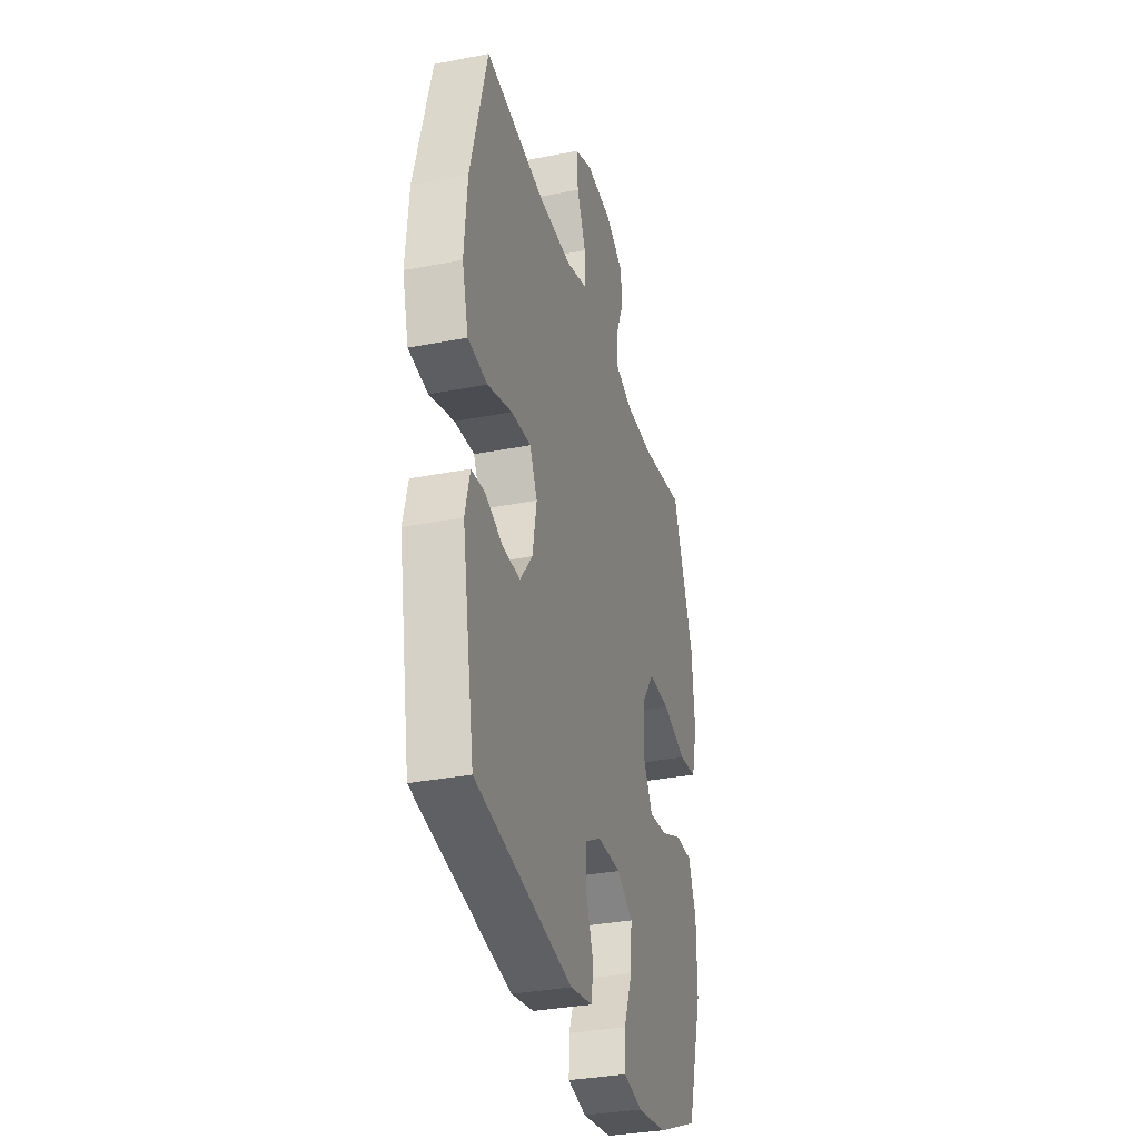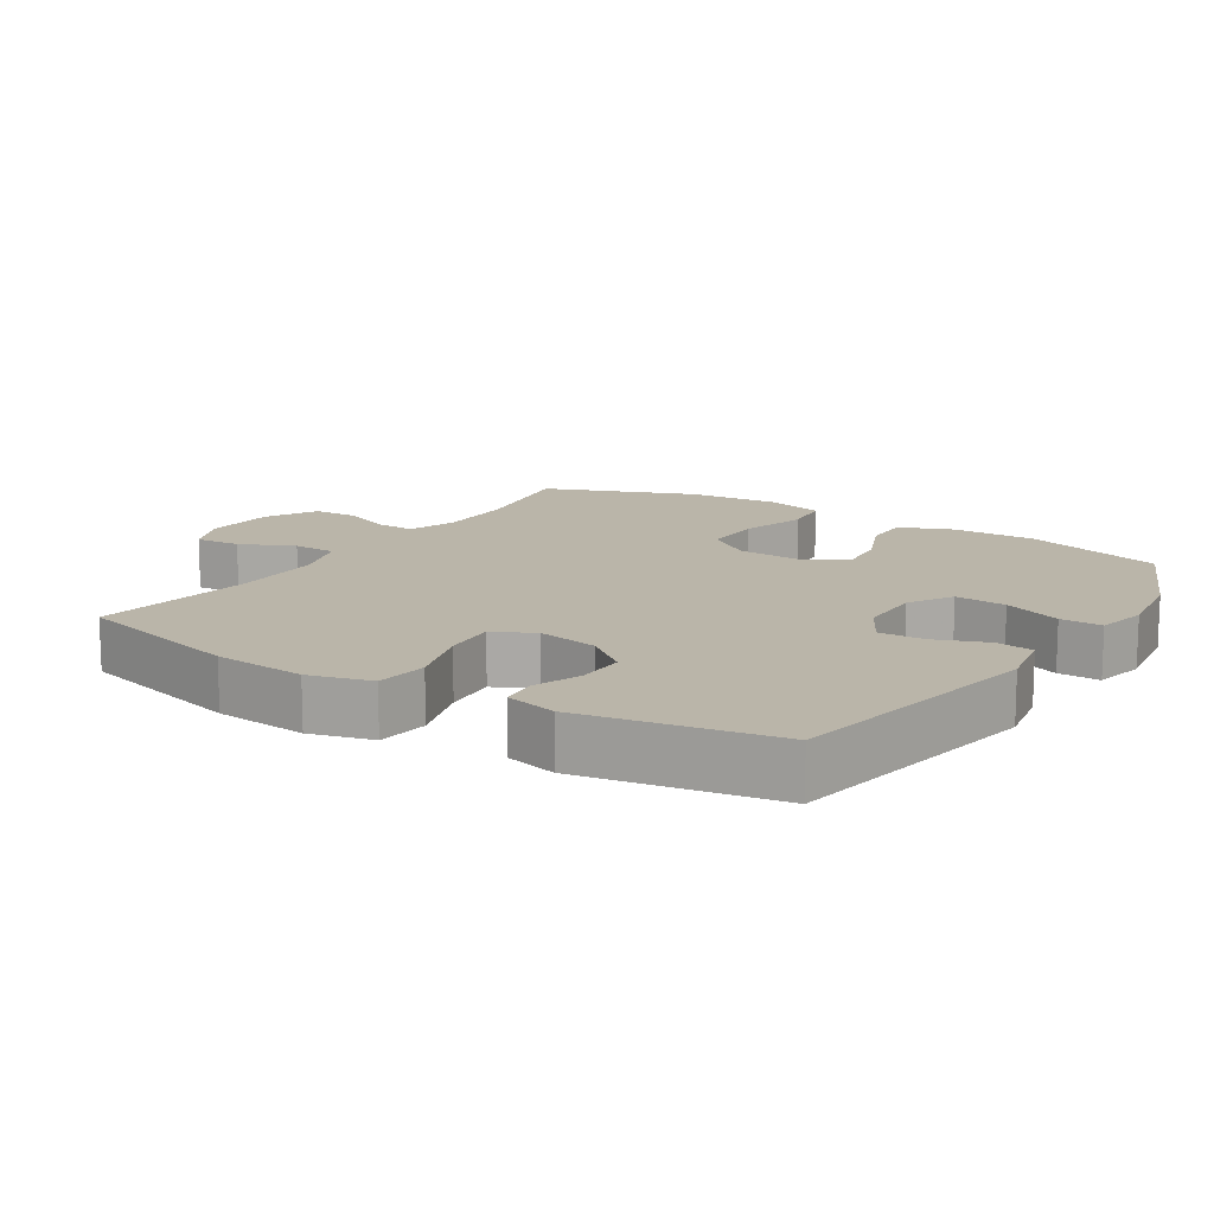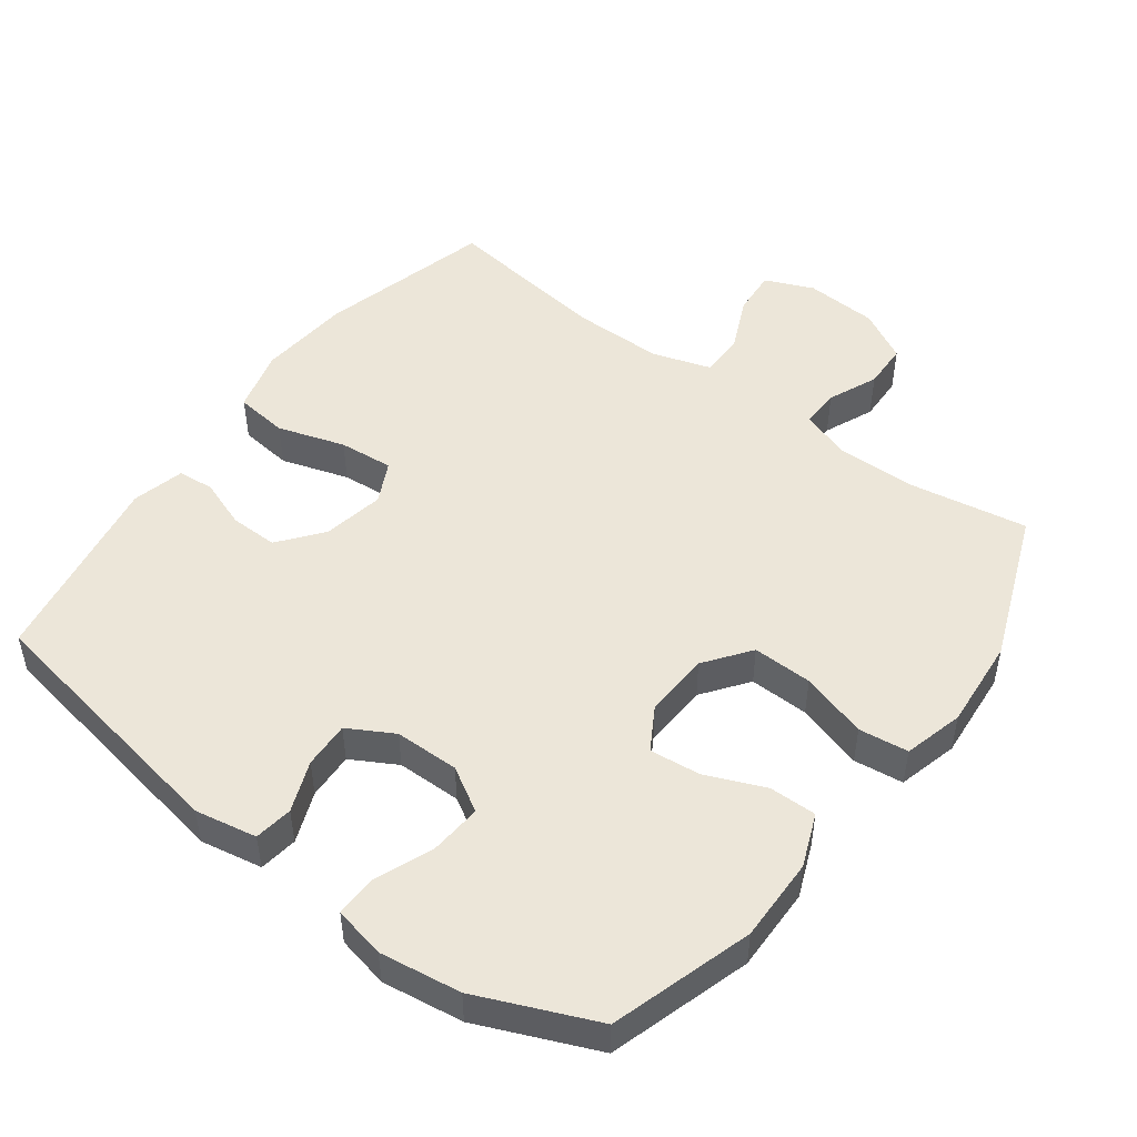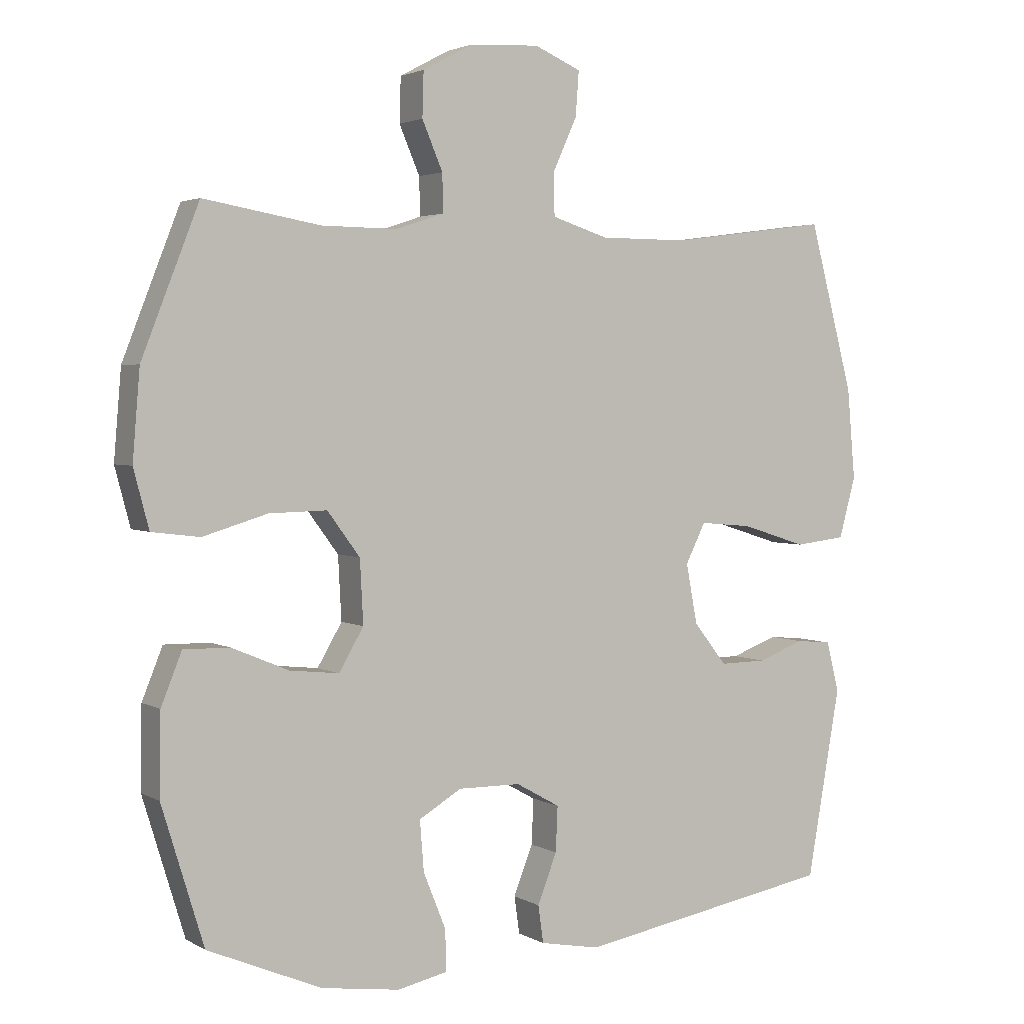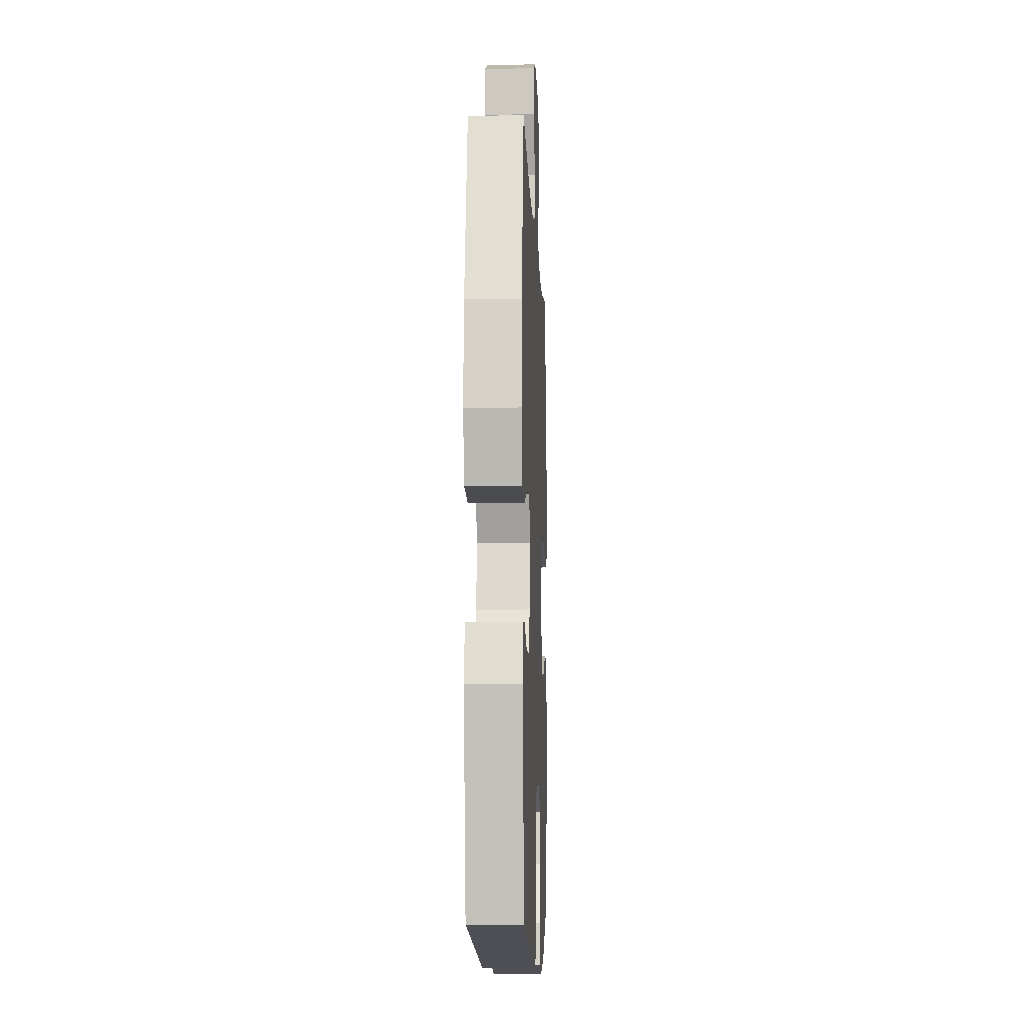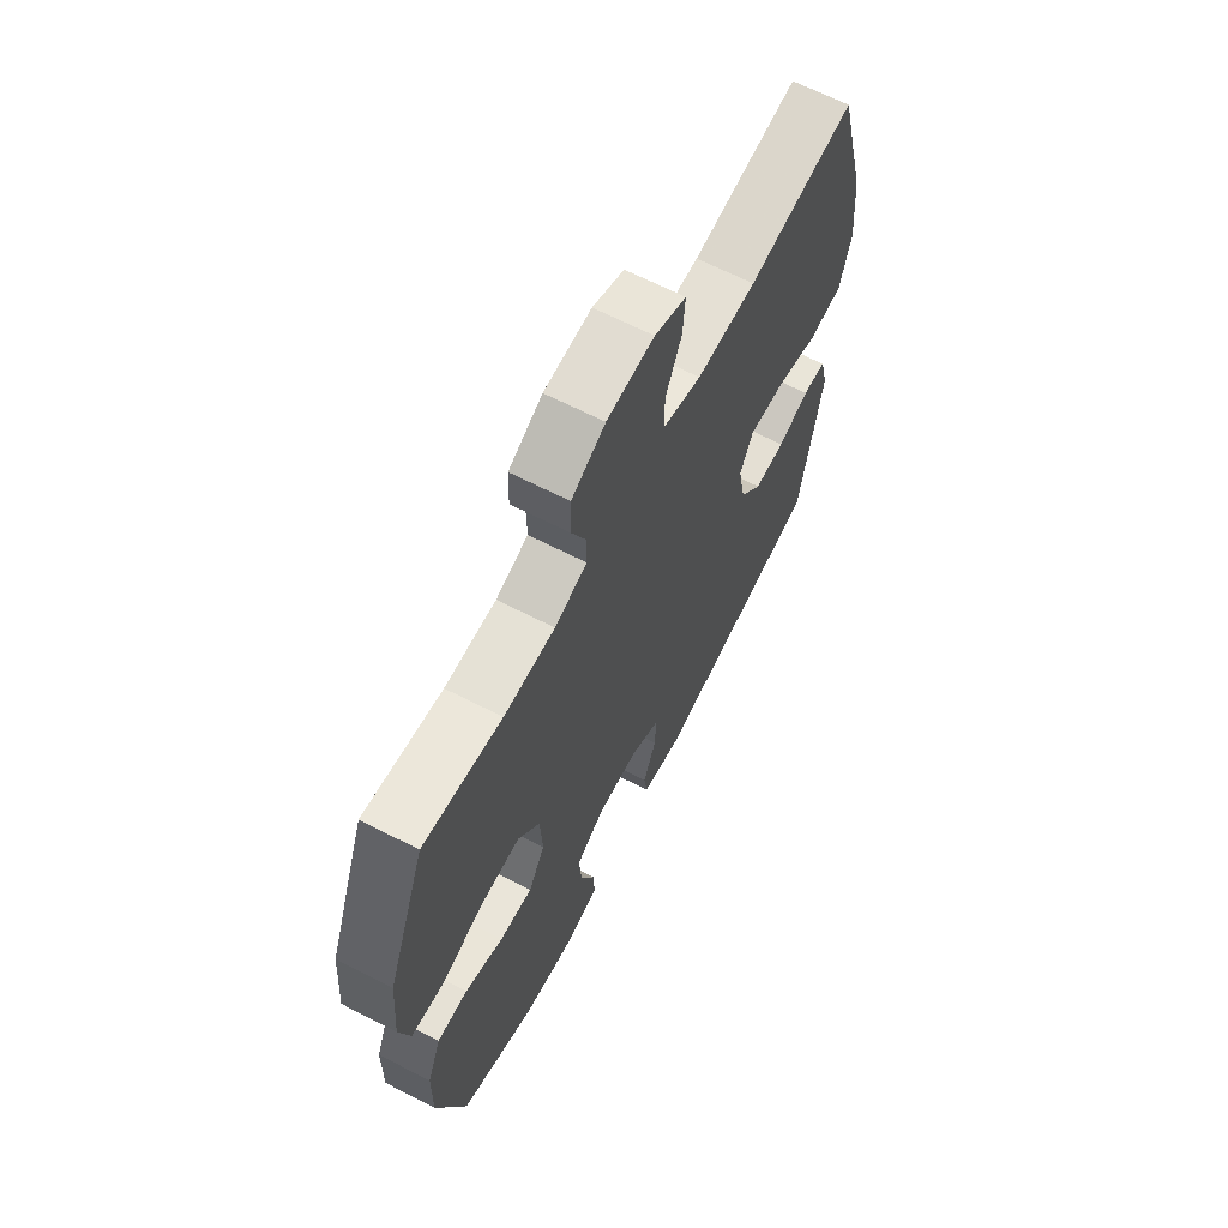
<metadata>
{"format":"obj","ext":"obj","renderer":"f3d","projection":"perspective","resolution":1024,"background":"white","views":[{"elev":-32.9,"azim":105.1,"up":"+Z"},{"elev":13.6,"azim":122.6,"up":"+Y"},{"elev":49.4,"azim":-143.3,"up":"+Y"},{"elev":2.9,"azim":-29.5,"up":"+Z"},{"elev":-8.4,"azim":92.3,"up":"+Z"},{"elev":65.6,"azim":-62.7,"up":"+Z"}]}
</metadata>
<code>
v 0.5 0.07 0.5
v 0.567 0.07 0.248
v 0.579 0.07 0.112
v 0.554 0.07 0.021
v 0.477 0.07 0.012
v 0.379 0.07 0.043
v 0.3 0.07 0.05
v 0.27 0.07 -0.01
v 0.287 0.07 -0.1
v 0.337 0.07 -0.163
v 0.407 0.07 -0.162
v 0.478 0.07 -0.136
v 0.531 0.07 -0.141
v 0.55 0.07 -0.217
v 0.5 0.07 -0.5
v 0.113 0.07 -0.568
v 0.023 0.07 -0.551
v 0.015 0.07 -0.495
v 0.044 0.07 -0.421
v 0.047 0.07 -0.353
v -0.019 0.07 -0.316
v -0.113 0.07 -0.315
v -0.177 0.07 -0.353
v -0.171 0.07 -0.428
v -0.137 0.07 -0.513
v -0.136 0.07 -0.574
v -0.211 0.07 -0.59
v -0.329 0.07 -0.573
v -0.5 0.07 -0.5
v -0.563 0.07 -0.294
v -0.561 0.07 -0.172
v -0.53 0.07 -0.095
v -0.461 0.07 -0.096
v -0.375 0.07 -0.132
v -0.301 0.07 -0.14
v -0.264 0.07 -0.077
v -0.269 0.07 0.018
v -0.318 0.07 0.084
v -0.405 0.07 0.082
v -0.502 0.07 0.053
v -0.574 0.07 0.062
v -0.597 0.07 0.149
v -0.586 0.07 0.281
v -0.5 0.07 0.5
v -0.325 0.07 0.47
v -0.211 0.07 0.469
v -0.139 0.07 0.493
v -0.14 0.07 0.55
v -0.171 0.07 0.622
v -0.169 0.07 0.689
v -0.094 0.07 0.729
v 0.011 0.07 0.735
v 0.081 0.07 0.705
v 0.076 0.07 0.638
v 0.04 0.07 0.559
v 0.041 0.07 0.495
v 0.126 0.07 0.468
v 0.259 0.07 0.468
v 0.5 0 0.5
v 0.567 0 0.248
v 0.579 0 0.112
v 0.554 0 0.021
v 0.477 0 0.012
v 0.379 0 0.043
v 0.3 0 0.05
v 0.27 0 -0.01
v 0.287 0 -0.1
v 0.337 0 -0.163
v 0.407 0 -0.162
v 0.478 0 -0.136
v 0.531 0 -0.141
v 0.55 0 -0.217
v 0.5 0 -0.5
v 0.113 0 -0.568
v 0.023 0 -0.551
v 0.015 0 -0.495
v 0.044 0 -0.421
v 0.047 0 -0.353
v -0.019 0 -0.316
v -0.113 0 -0.315
v -0.177 0 -0.353
v -0.171 0 -0.428
v -0.137 0 -0.513
v -0.136 0 -0.574
v -0.211 0 -0.59
v -0.329 0 -0.573
v -0.5 0 -0.5
v -0.563 0 -0.294
v -0.561 0 -0.172
v -0.53 0 -0.095
v -0.461 0 -0.096
v -0.375 0 -0.132
v -0.301 0 -0.14
v -0.264 0 -0.077
v -0.269 0 0.018
v -0.318 0 0.084
v -0.405 0 0.082
v -0.502 0 0.053
v -0.574 0 0.062
v -0.597 0 0.149
v -0.586 0 0.281
v -0.5 0 0.5
v -0.325 0 0.47
v -0.211 0 0.469
v -0.139 0 0.493
v -0.14 0 0.55
v -0.171 0 0.622
v -0.169 0 0.689
v -0.094 0 0.729
v 0.011 0 0.735
v 0.081 0 0.705
v 0.076 0 0.638
v 0.04 0 0.559
v 0.041 0 0.495
v 0.126 0 0.468
v 0.259 0 0.468
f 53 54 55
f 52 53 55
f 51 52 55
f 50 51 55
f 49 50 55
f 48 49 55
f 47 48 55 56
f 46 47 56 57
f 43 44 45
f 42 43 45
f 41 42 45
f 40 41 45
f 39 40 45
f 38 39 45 46
f 37 38 46 57
f 32 33 34
f 31 32 34
f 30 31 34
f 29 30 34
f 28 29 34
f 27 28 34
f 26 27 34
f 25 26 34
f 24 25 34
f 23 24 34 35
f 22 23 35 36
f 17 18 19
f 16 17 19
f 15 16 19
f 14 15 19
f 13 14 19
f 12 13 19
f 11 12 19
f 10 11 19 20
f 9 10 20 21
f 4 5 6
f 3 4 6
f 2 3 6
f 1 2 6
f 58 1 6
f 58 6 7
f 57 58 7 8
f 36 37 57
f 22 36 57
f 21 22 57
f 9 21 57
f 8 9 57
f 113 112 111
f 113 111 110
f 113 110 109
f 113 109 108
f 113 108 107
f 113 107 106
f 114 113 106 105
f 115 114 105 104
f 103 102 101
f 103 101 100
f 103 100 99
f 103 99 98
f 103 98 97
f 104 103 97 96
f 115 104 96 95
f 92 91 90
f 92 90 89
f 92 89 88
f 92 88 87
f 92 87 86
f 92 86 85
f 92 85 84
f 92 84 83
f 92 83 82
f 93 92 82 81
f 94 93 81 80
f 77 76 75
f 77 75 74
f 77 74 73
f 77 73 72
f 77 72 71
f 77 71 70
f 77 70 69
f 78 77 69 68
f 79 78 68 67
f 64 63 62
f 64 62 61
f 64 61 60
f 64 60 59
f 64 59 116
f 65 64 116
f 66 65 116 115
f 115 95 94
f 115 94 80
f 115 80 79
f 115 79 67
f 115 67 66
f 1 59 60 2
f 2 60 61 3
f 3 61 62 4
f 4 62 63 5
f 5 63 64 6
f 6 64 65 7
f 7 65 66 8
f 8 66 67 9
f 9 67 68 10
f 10 68 69 11
f 11 69 70 12
f 12 70 71 13
f 13 71 72 14
f 14 72 73 15
f 15 73 74 16
f 16 74 75 17
f 17 75 76 18
f 18 76 77 19
f 19 77 78 20
f 20 78 79 21
f 21 79 80 22
f 22 80 81 23
f 23 81 82 24
f 24 82 83 25
f 25 83 84 26
f 26 84 85 27
f 27 85 86 28
f 28 86 87 29
f 29 87 88 30
f 30 88 89 31
f 31 89 90 32
f 32 90 91 33
f 33 91 92 34
f 34 92 93 35
f 35 93 94 36
f 36 94 95 37
f 37 95 96 38
f 38 96 97 39
f 39 97 98 40
f 40 98 99 41
f 41 99 100 42
f 42 100 101 43
f 43 101 102 44
f 44 102 103 45
f 45 103 104 46
f 46 104 105 47
f 47 105 106 48
f 48 106 107 49
f 49 107 108 50
f 50 108 109 51
f 51 109 110 52
f 52 110 111 53
f 53 111 112 54
f 54 112 113 55
f 55 113 114 56
f 56 114 115 57
f 57 115 116 58
f 58 116 59 1

</code>
